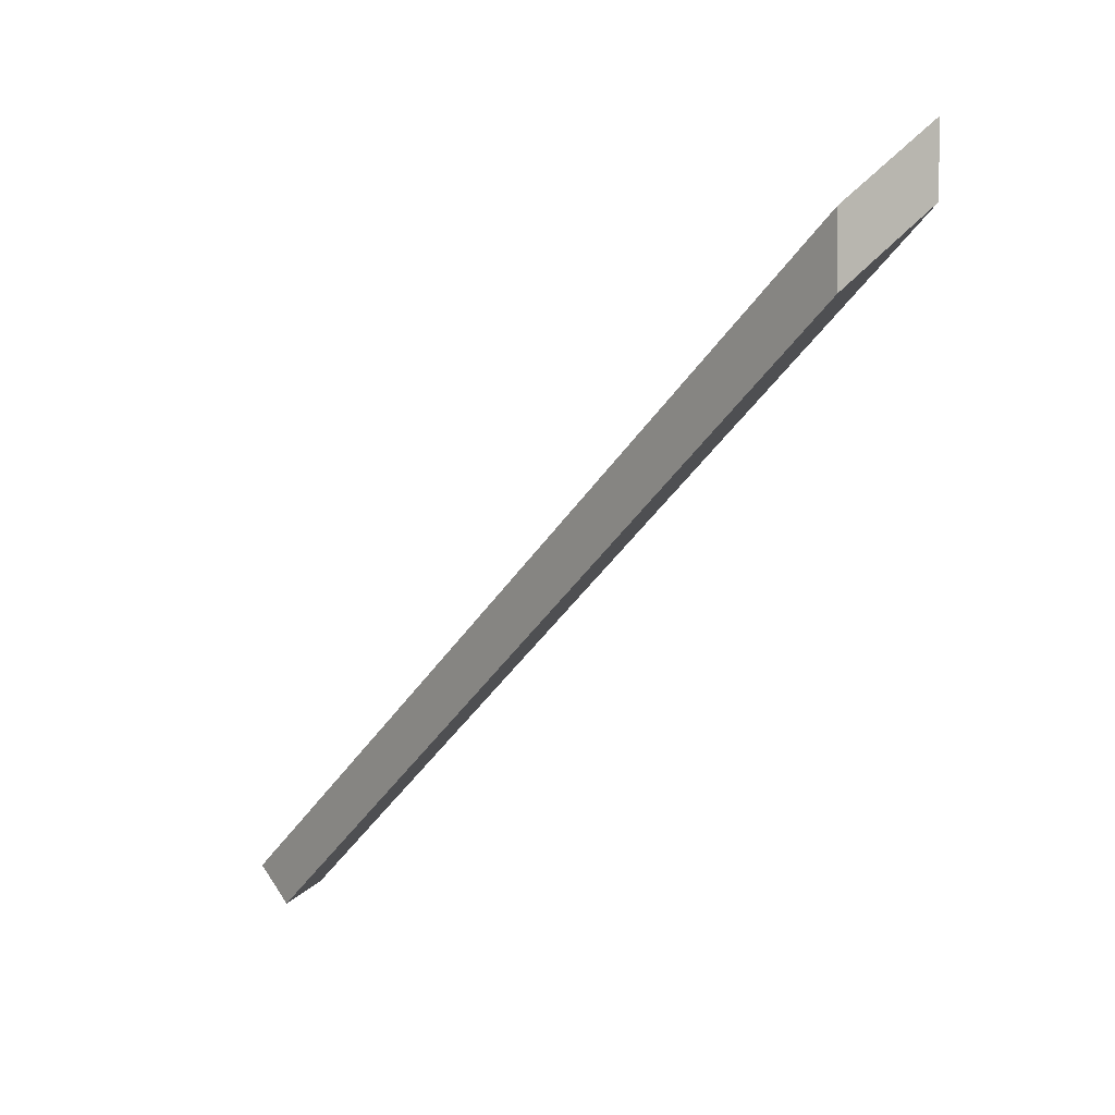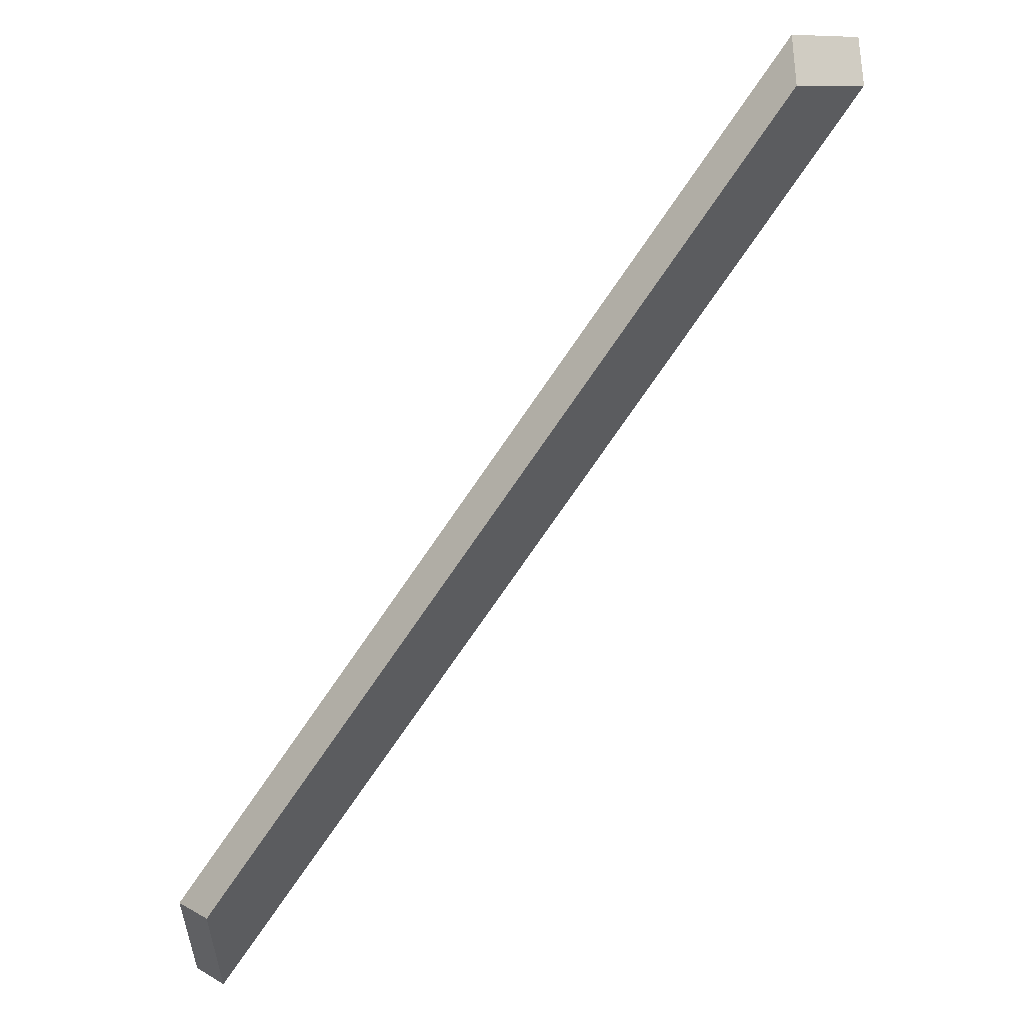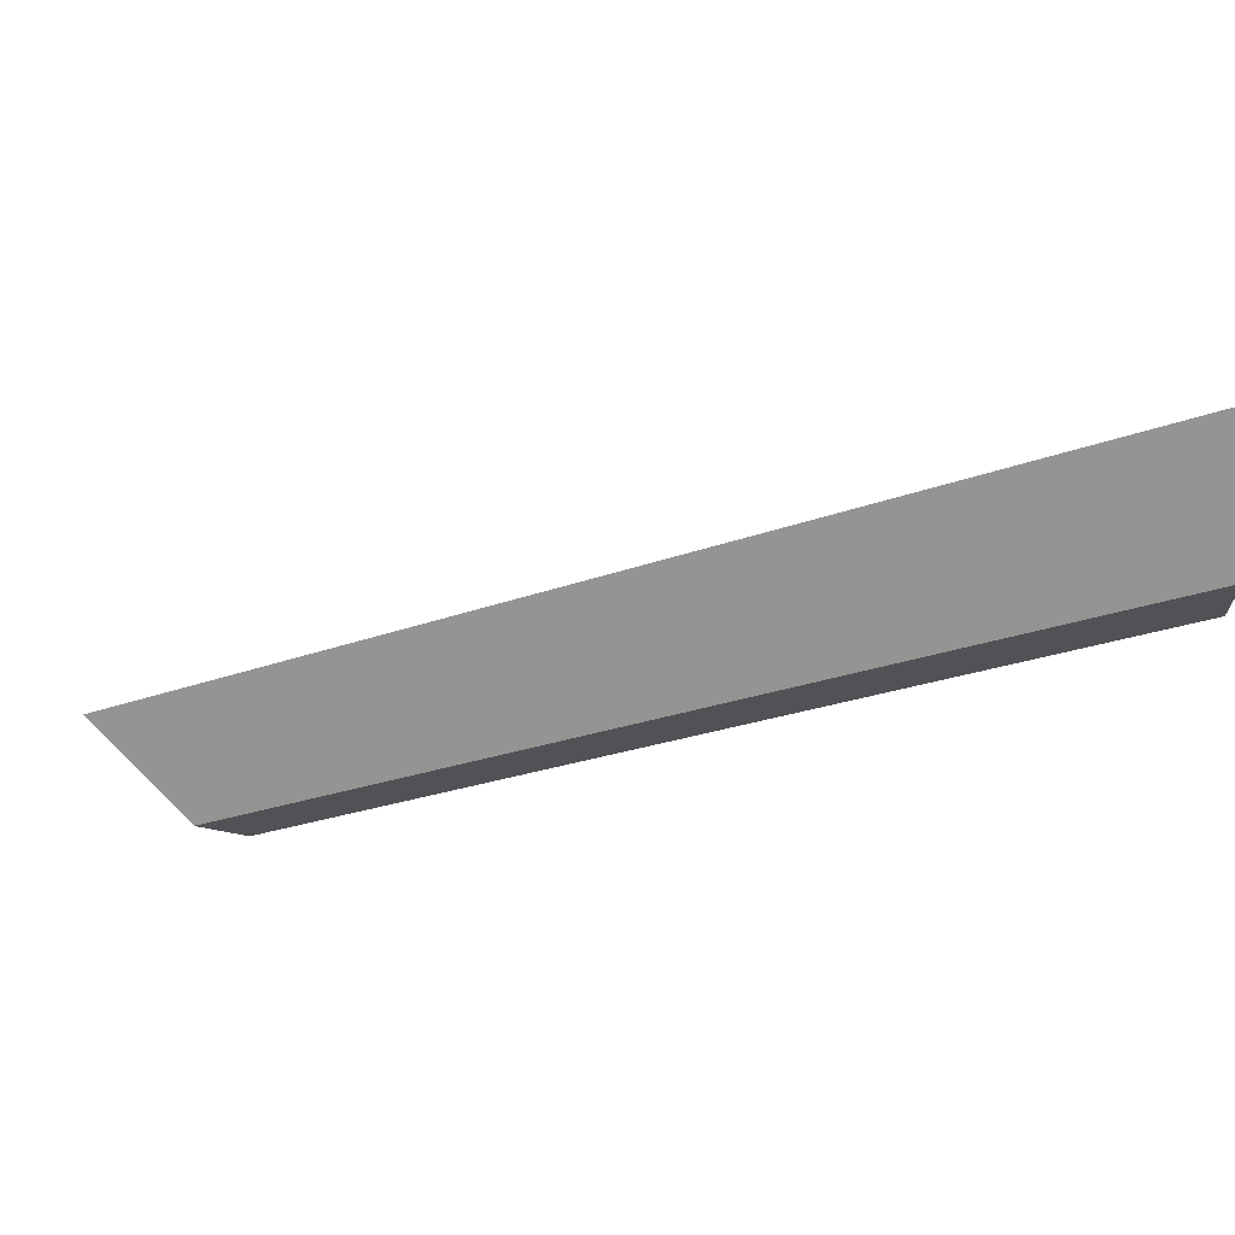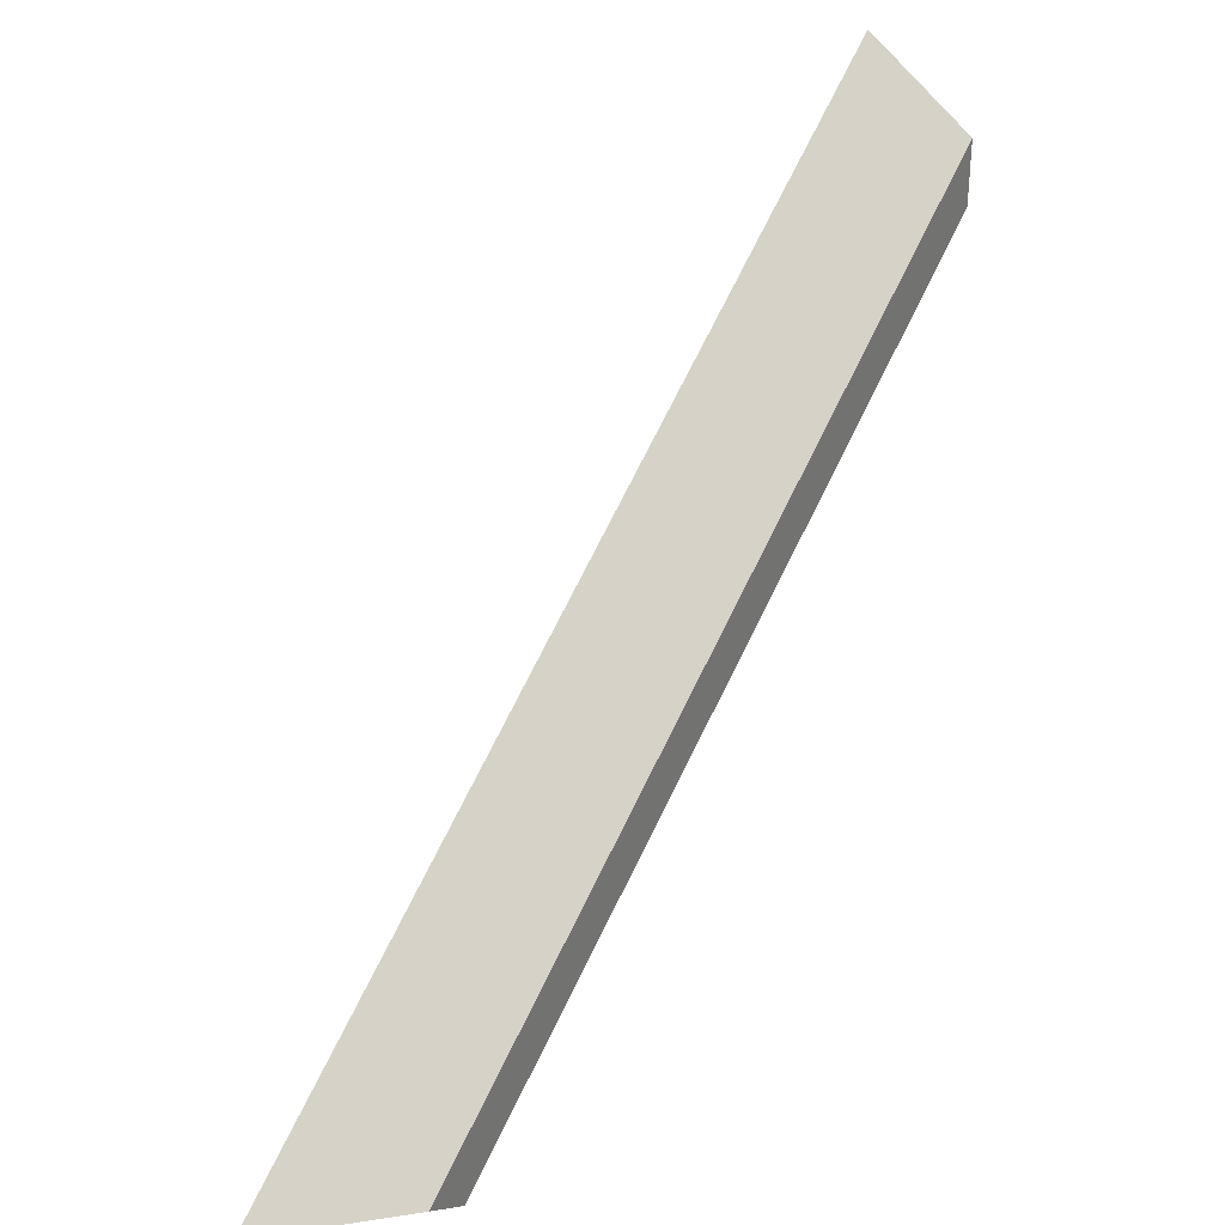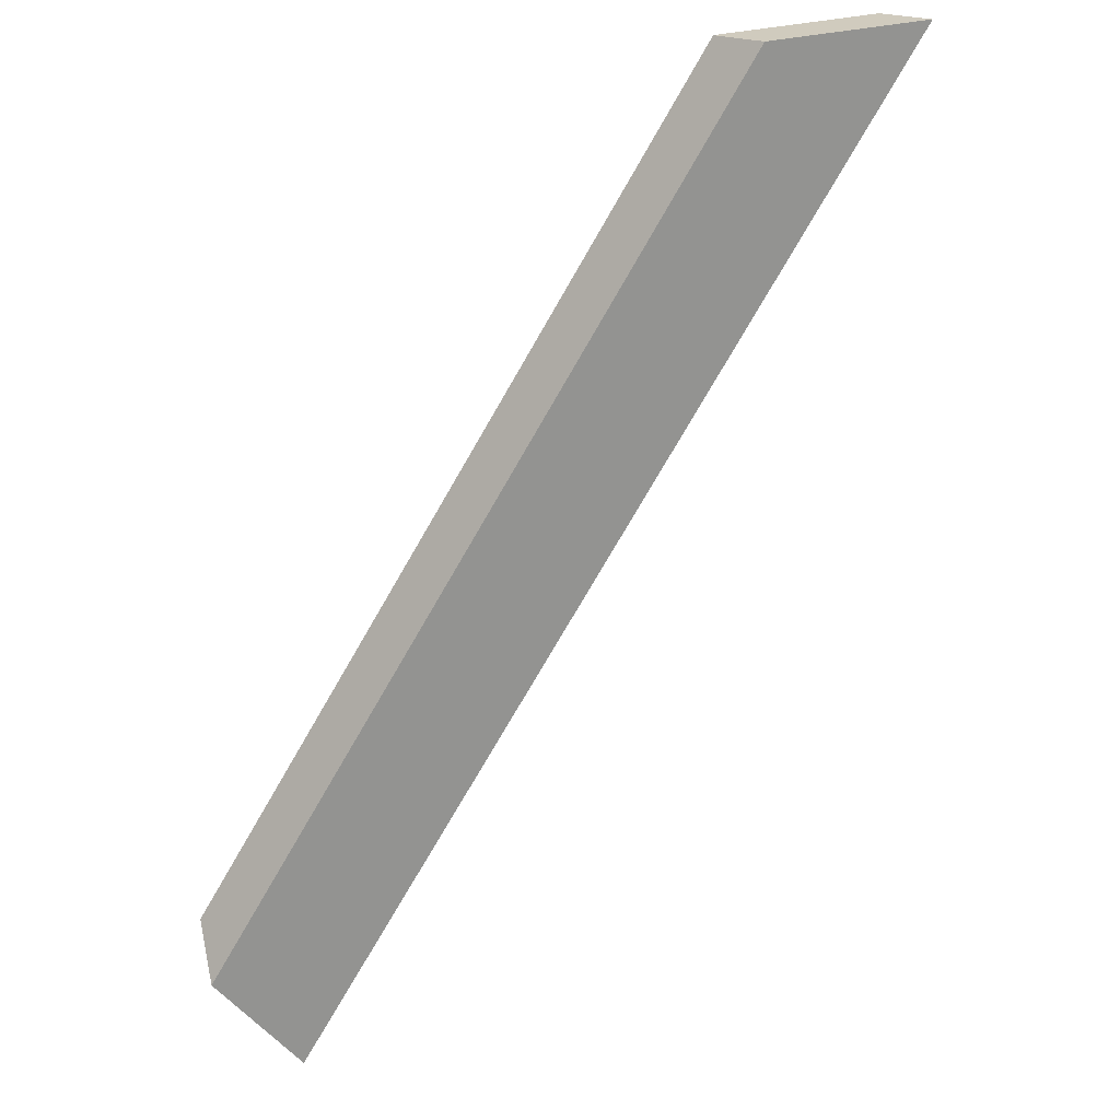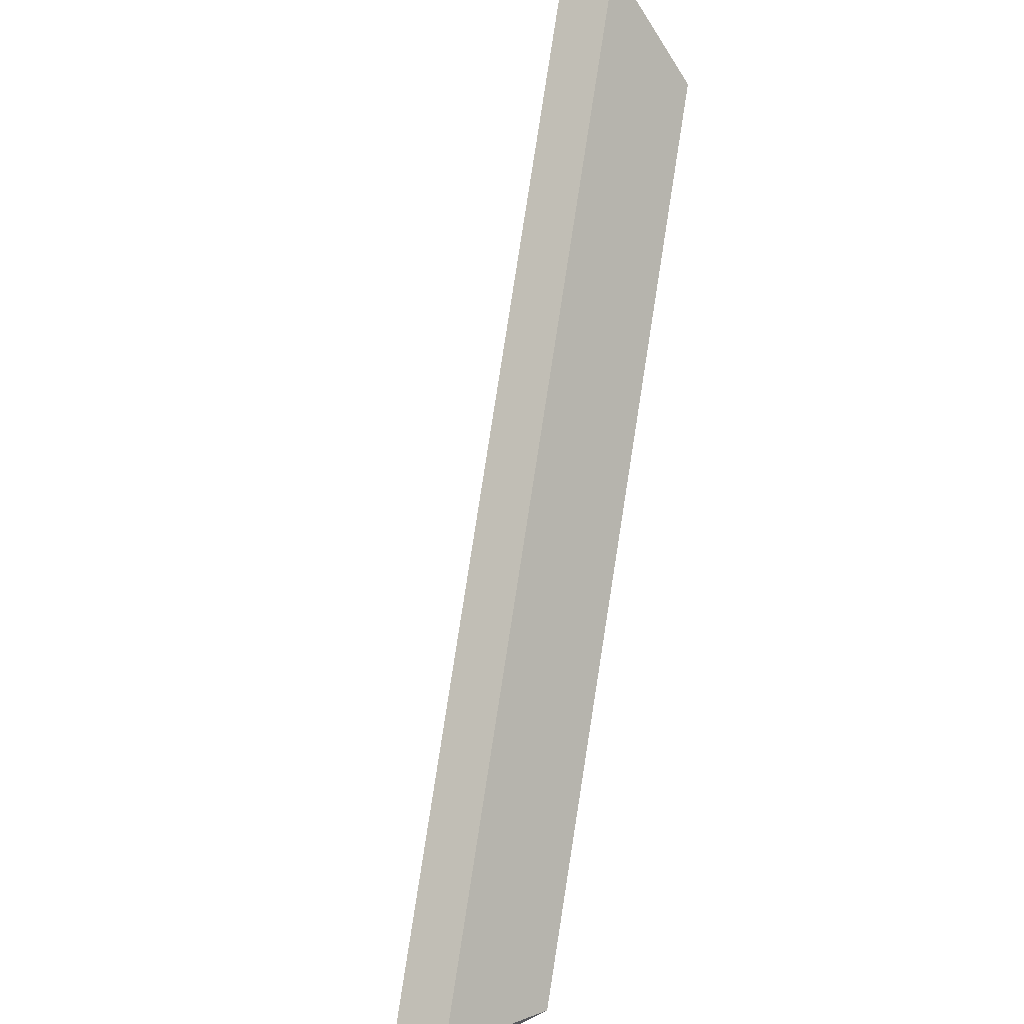
<metadata>
{"format":"obj","ext":"obj","renderer":"f3d","projection":"perspective","resolution":1024,"background":"white","views":[{"elev":1.5,"azim":91.9,"up":"+Y"},{"elev":-35.2,"azim":84.7,"up":"+Y"},{"elev":68.9,"azim":39.1,"up":"+Y"},{"elev":33.5,"azim":-17.7,"up":"+Y"},{"elev":69.7,"azim":167.9,"up":"+Z"},{"elev":-64.6,"azim":-58.0,"up":"+Z"}]}
</metadata>
<code>
v -8.024 0.162 -4.353
v -8.049 0.1397 -4.333
v -8.055 0.1397 -4.333
v -8.027 0.1651 -4.356
v -8.056 0.141 -4.332
v -8.055 0.1397 -4.333
v -8.049 0.1397 -4.333
v -8.05 0.141 -4.332
v -8.027 0.1677 -4.356
v -8.027 0.1651 -4.356
v -8.055 0.1397 -4.333
v -8.056 0.141 -4.332
v -8.05 0.141 -4.332
v -8.049 0.1397 -4.333
v -8.024 0.162 -4.353
v -8.024 0.1647 -4.353
v -8.024 0.1647 -4.353
v -8.024 0.162 -4.353
v -8.027 0.1651 -4.356
v -8.027 0.1677 -4.356
v -8.027 0.1677 -4.356
v -8.056 0.141 -4.332
v -8.05 0.141 -4.332
v -8.024 0.1647 -4.353
f 1 2 3
f 1 3 4
f 5 6 7
f 5 7 8
f 9 10 11
f 9 11 12
f 13 14 15
f 13 15 16
f 17 18 19
f 17 19 20
f 21 22 23
f 21 23 24

</code>
